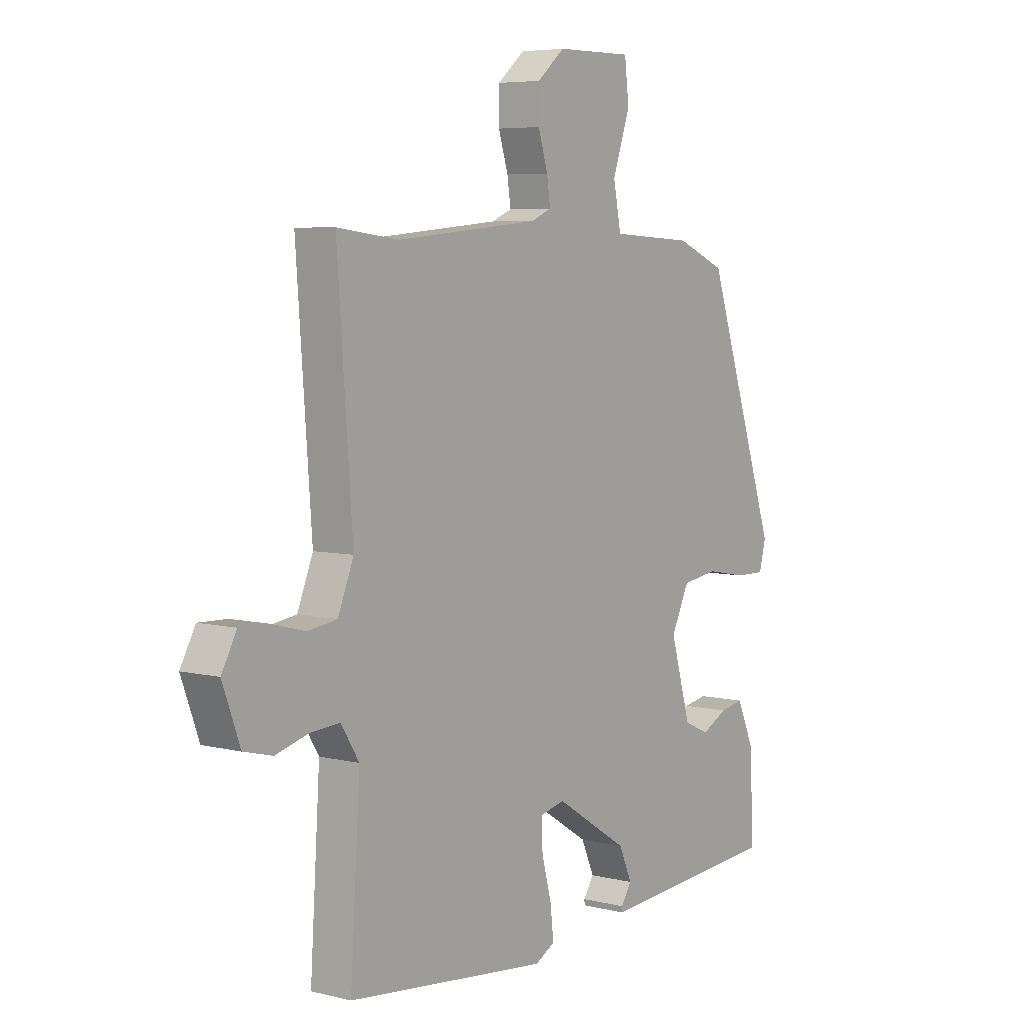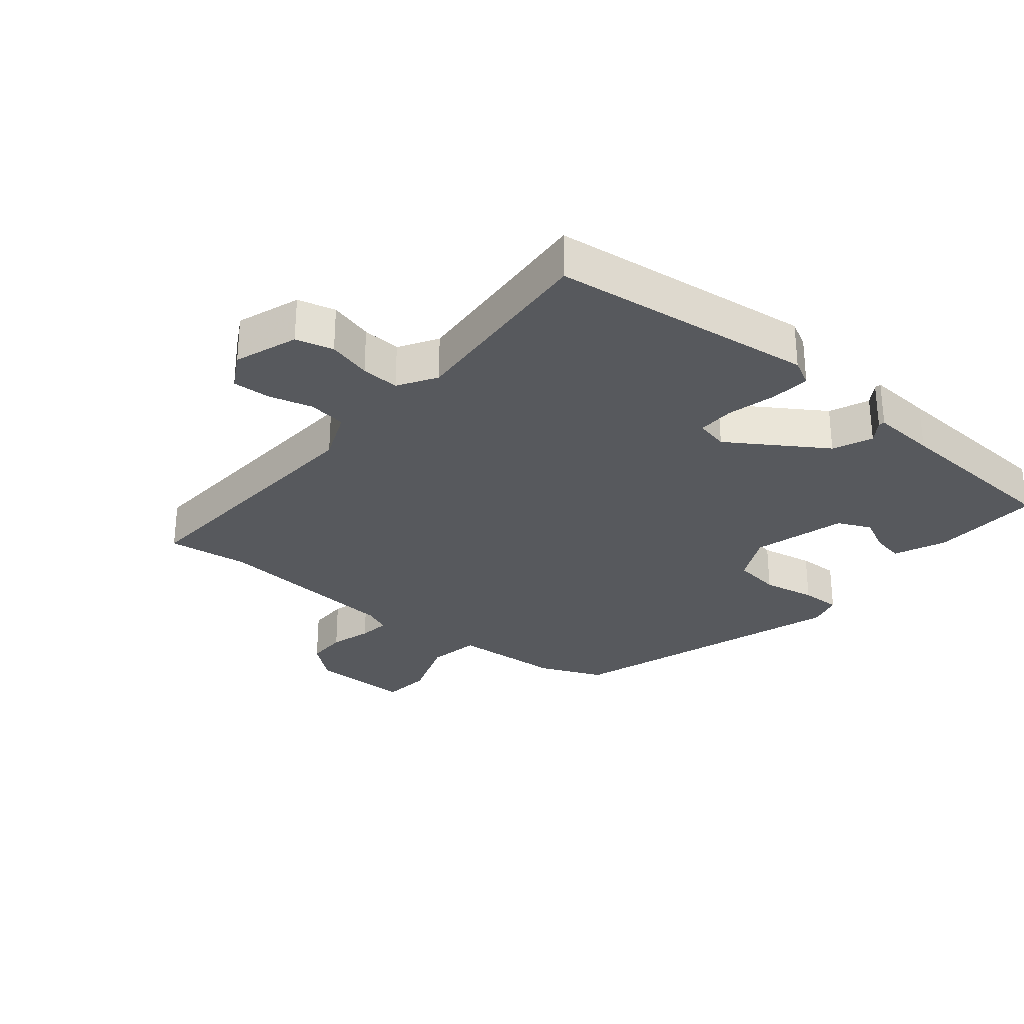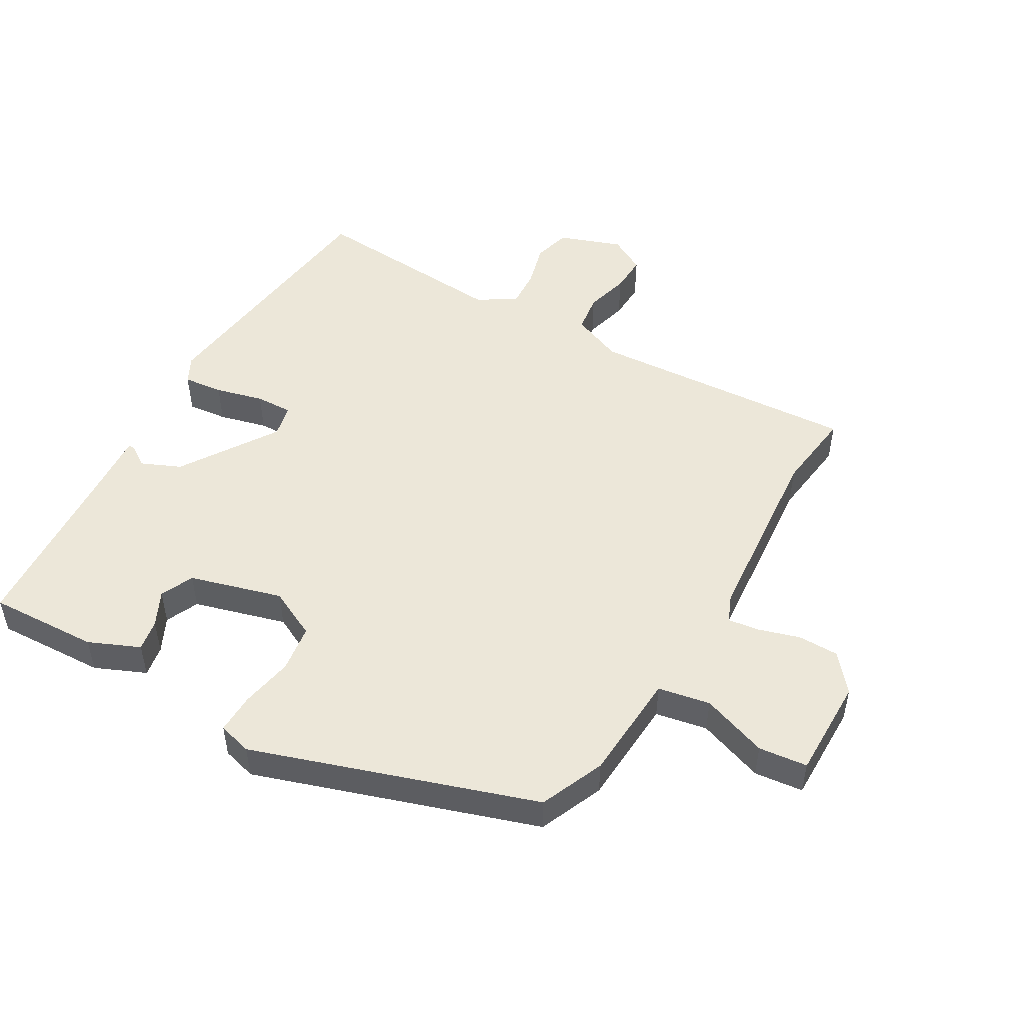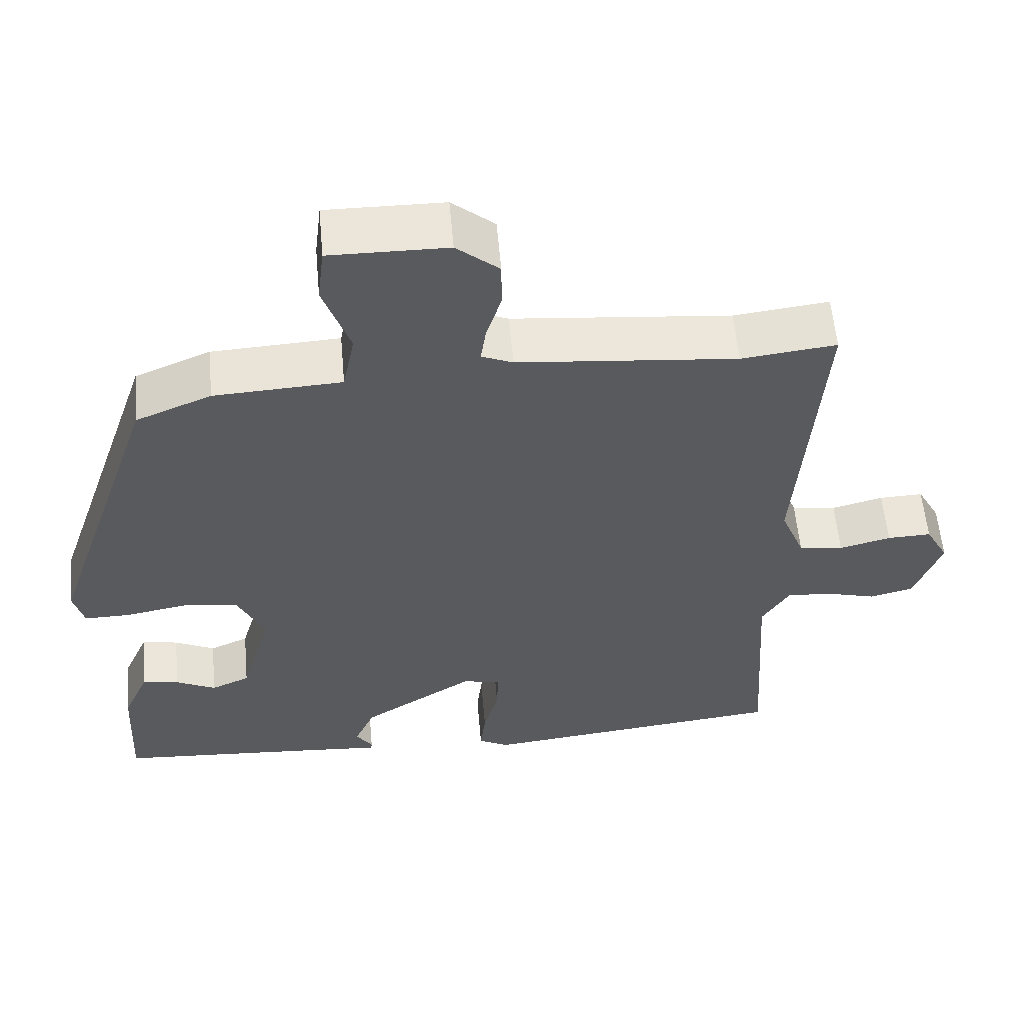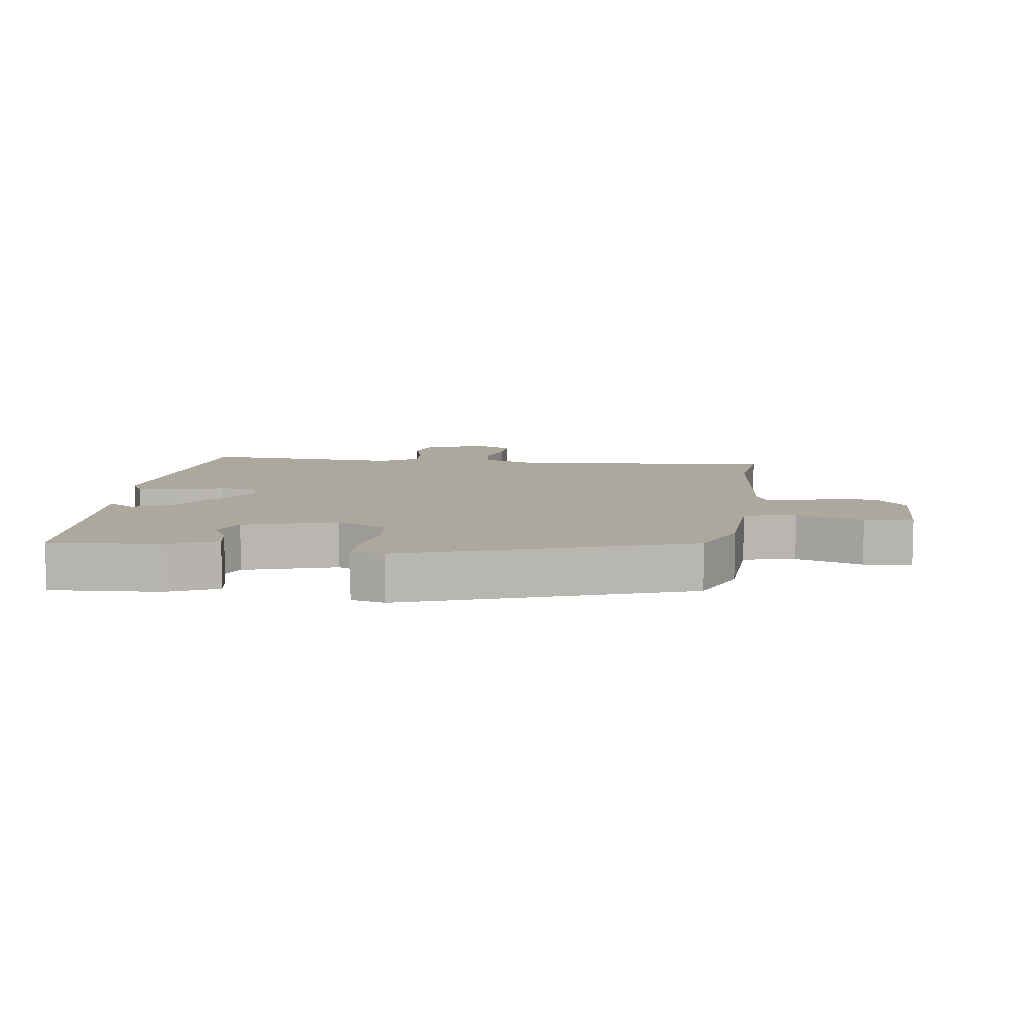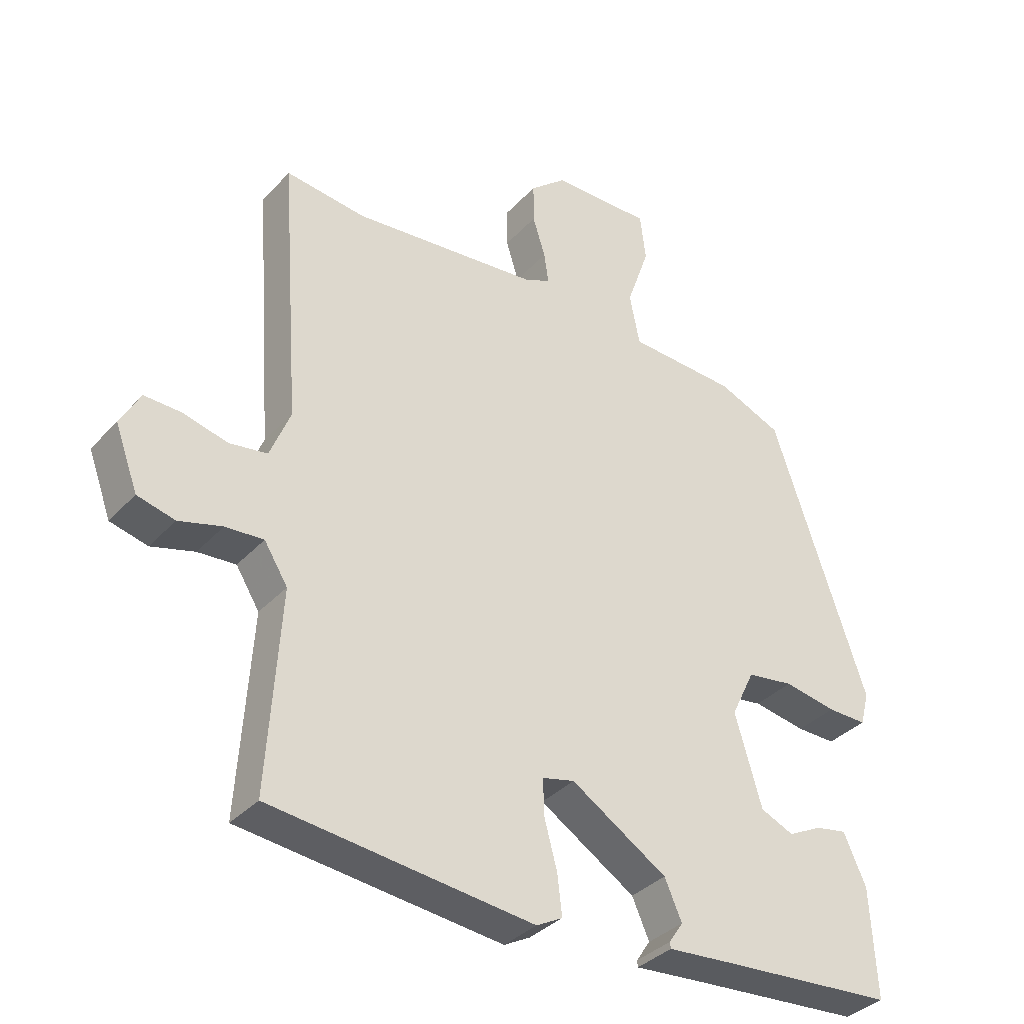
<metadata>
{"format":"obj","ext":"obj","renderer":"f3d","projection":"perspective","resolution":1024,"background":"white","views":[{"elev":5.8,"azim":126.8,"up":"+Z"},{"elev":-29.5,"azim":141.1,"up":"+Y"},{"elev":50.0,"azim":-59.4,"up":"+Y"},{"elev":57.6,"azim":-5.1,"up":"+Z"},{"elev":8.6,"azim":-82.4,"up":"+Y"},{"elev":-35.4,"azim":144.0,"up":"+Z"}]}
</metadata>
<code>
v 0.43 0.07 0.492
v 0.557 0.07 0.507
v 0.526 0.07 0.086
v 0.558 0.07 0.006
v 0.618 0.07 -0.003
v 0.687 0.07 0.015
v 0.746 0.07 0.017
v 0.777 0.07 -0.04
v 0.741 0.07 -0.138
v 0.682 0.07 -0.153
v 0.614 0.07 -0.134
v 0.554 0.07 -0.13
v 0.517 0.07 -0.189
v 0.537 0.07 -0.503
v 0.124 0.07 -0.549
v 0.083 0.07 -0.527
v 0.09 0.07 -0.465
v 0.11 0.07 -0.39
v 0.112 0.07 -0.332
v 0.061 0.07 -0.32
v -0.09 0.07 -0.416
v -0.117 0.07 -0.477
v -0.095 0.07 -0.51
v -0.096 0.07 -0.52
v -0.196 0.07 -0.512
v -0.474 0.07 -0.492
v -0.465 0.07 -0.321
v -0.43 0.07 -0.242
v -0.381 0.07 -0.251
v -0.327 0.07 -0.278
v -0.275 0.07 -0.255
v -0.233 0.07 -0.111
v -0.27 0.07 -0.034
v -0.344 0.07 -0.023
v -0.427 0.07 -0.038
v -0.489 0.07 -0.039
v -0.503 0.07 0.014
v -0.354 0.07 0.453
v -0.253 0.07 0.495
v -0.082 0.07 0.504
v -0.066 0.07 0.585
v -0.102 0.07 0.689
v -0.093 0.07 0.765
v 0.064 0.07 0.763
v 0.121 0.07 0.715
v 0.121 0.07 0.651
v 0.101 0.07 0.587
v 0.094 0.07 0.538
v 0.136 0.07 0.52
v 0.43 0 0.492
v 0.557 0 0.507
v 0.526 0 0.086
v 0.558 0 0.006
v 0.618 0 -0.003
v 0.687 0 0.015
v 0.746 0 0.017
v 0.777 0 -0.04
v 0.741 0 -0.138
v 0.682 0 -0.153
v 0.614 0 -0.134
v 0.554 0 -0.13
v 0.517 0 -0.189
v 0.537 0 -0.503
v 0.124 0 -0.549
v 0.083 0 -0.527
v 0.09 0 -0.465
v 0.11 0 -0.39
v 0.112 0 -0.332
v 0.061 0 -0.32
v -0.09 0 -0.416
v -0.117 0 -0.477
v -0.095 0 -0.51
v -0.096 0 -0.52
v -0.196 0 -0.512
v -0.474 0 -0.492
v -0.465 0 -0.321
v -0.43 0 -0.242
v -0.381 0 -0.251
v -0.327 0 -0.278
v -0.275 0 -0.255
v -0.233 0 -0.111
v -0.27 0 -0.034
v -0.344 0 -0.023
v -0.427 0 -0.038
v -0.489 0 -0.039
v -0.503 0 0.014
v -0.354 0 0.453
v -0.253 0 0.495
v -0.082 0 0.504
v -0.066 0 0.585
v -0.102 0 0.689
v -0.093 0 0.765
v 0.064 0 0.763
v 0.121 0 0.715
v 0.121 0 0.651
v 0.101 0 0.587
v 0.094 0 0.538
v 0.136 0 0.52
f 44 45 46 47
f 44 47 48
f 41 42 43 44
f 40 41 44 48
f 37 38 39 40
f 37 40 48 49
f 34 35 36 37
f 33 34 37 49
f 27 28 29 30
f 25 26 27 30
f 25 30 31
f 22 23 24 25
f 21 22 25 31
f 20 21 31 32
f 15 16 17 18
f 13 14 15 18
f 12 13 18 19
f 8 9 10 11
f 8 11 12
f 5 6 7 8
f 4 5 8 12
f 3 4 12 19
f 1 2 3 19
f 20 32 33 49
f 1 19 20 49
f 96 95 94 93
f 97 96 93
f 93 92 91 90
f 97 93 90 89
f 89 88 87 86
f 98 97 89 86
f 86 85 84 83
f 98 86 83 82
f 79 78 77 76
f 79 76 75 74
f 80 79 74
f 74 73 72 71
f 80 74 71 70
f 81 80 70 69
f 67 66 65 64
f 67 64 63 62
f 68 67 62 61
f 60 59 58 57
f 61 60 57
f 57 56 55 54
f 61 57 54 53
f 68 61 53 52
f 68 52 51 50
f 98 82 81 69
f 98 69 68 50
f 1 50 51 2
f 2 51 52 3
f 3 52 53 4
f 4 53 54 5
f 5 54 55 6
f 6 55 56 7
f 7 56 57 8
f 8 57 58 9
f 9 58 59 10
f 10 59 60 11
f 11 60 61 12
f 12 61 62 13
f 13 62 63 14
f 14 63 64 15
f 15 64 65 16
f 16 65 66 17
f 17 66 67 18
f 18 67 68 19
f 19 68 69 20
f 20 69 70 21
f 21 70 71 22
f 22 71 72 23
f 23 72 73 24
f 24 73 74 25
f 25 74 75 26
f 26 75 76 27
f 27 76 77 28
f 28 77 78 29
f 29 78 79 30
f 30 79 80 31
f 31 80 81 32
f 32 81 82 33
f 33 82 83 34
f 34 83 84 35
f 35 84 85 36
f 36 85 86 37
f 37 86 87 38
f 38 87 88 39
f 39 88 89 40
f 40 89 90 41
f 41 90 91 42
f 42 91 92 43
f 43 92 93 44
f 44 93 94 45
f 45 94 95 46
f 46 95 96 47
f 47 96 97 48
f 48 97 98 49
f 49 98 50 1

</code>
